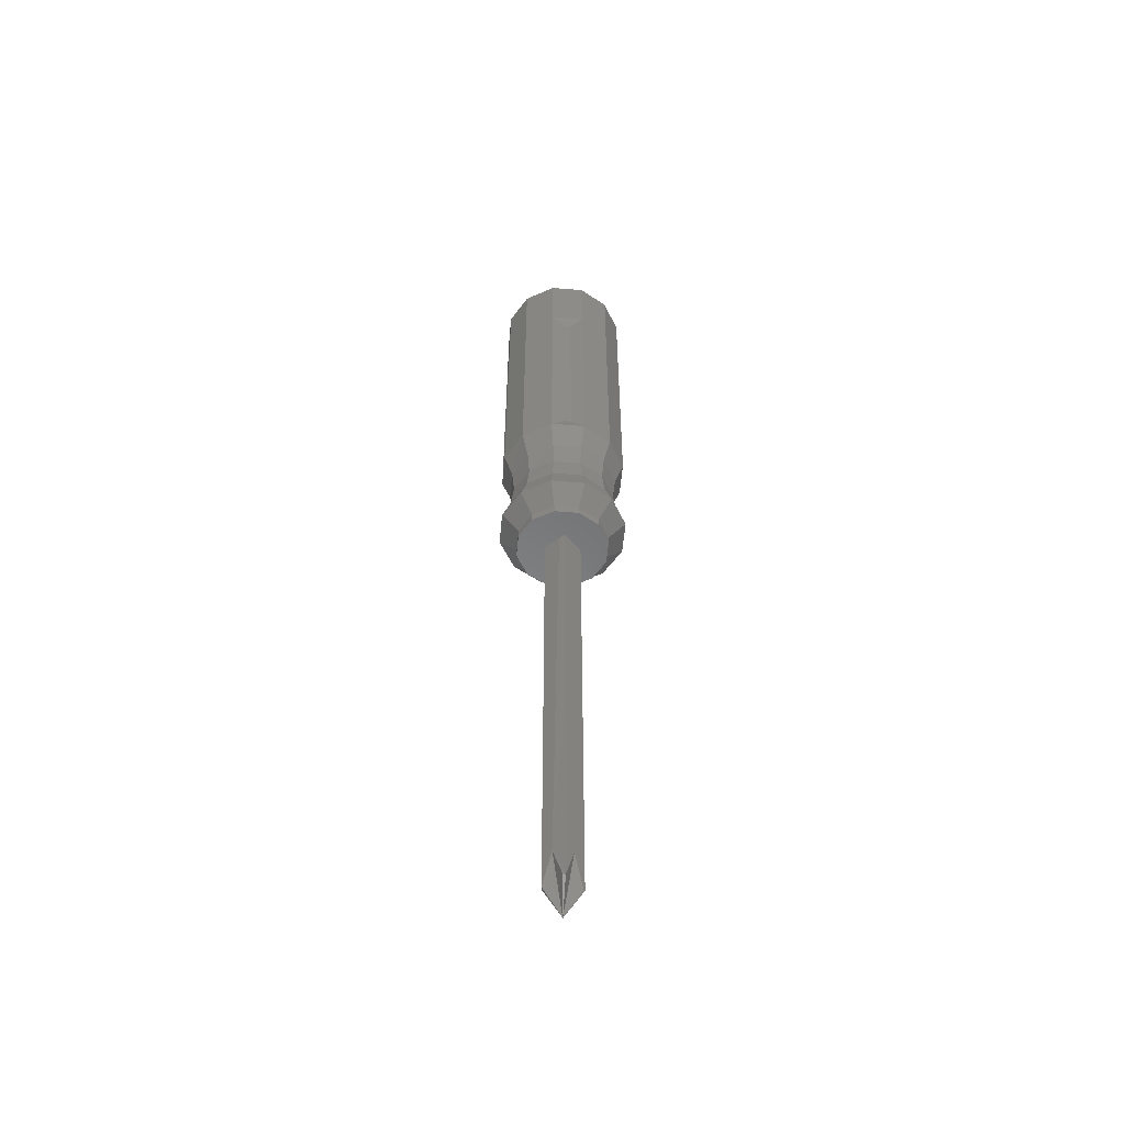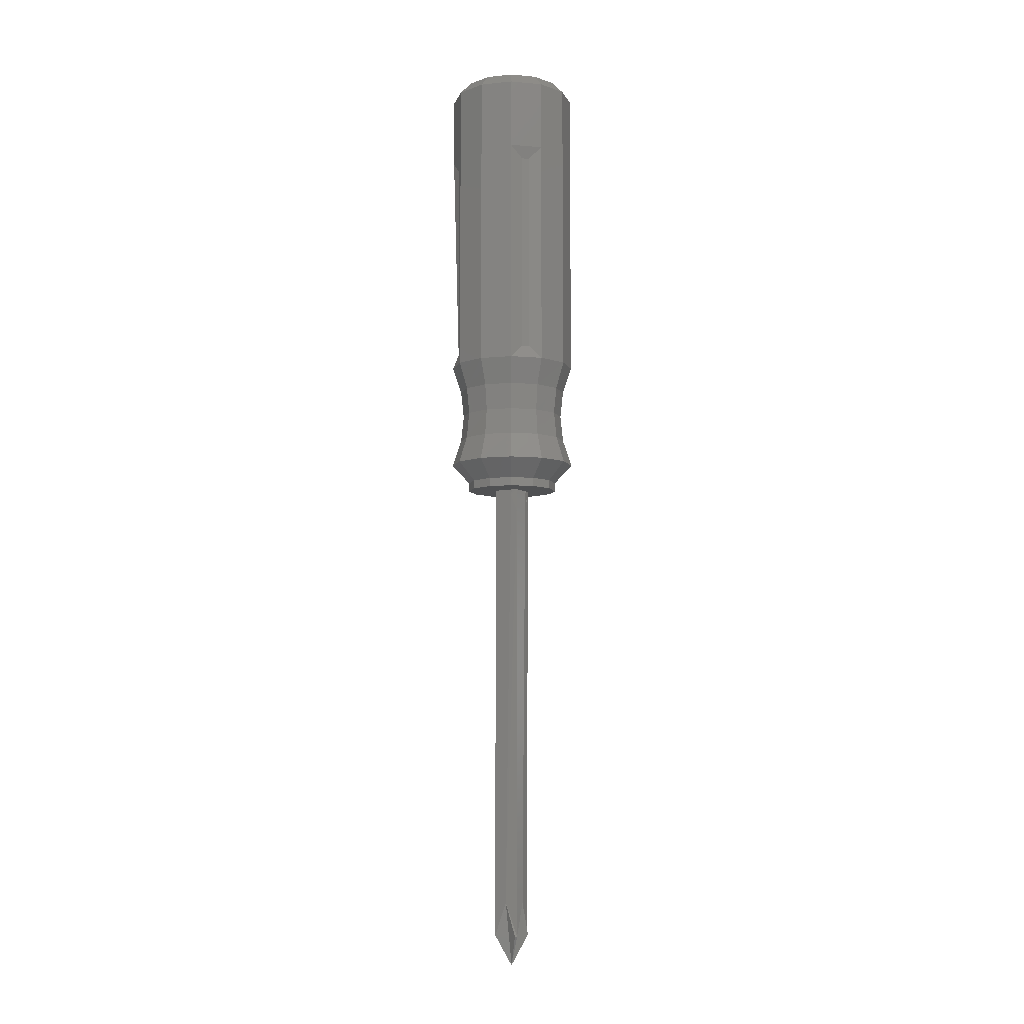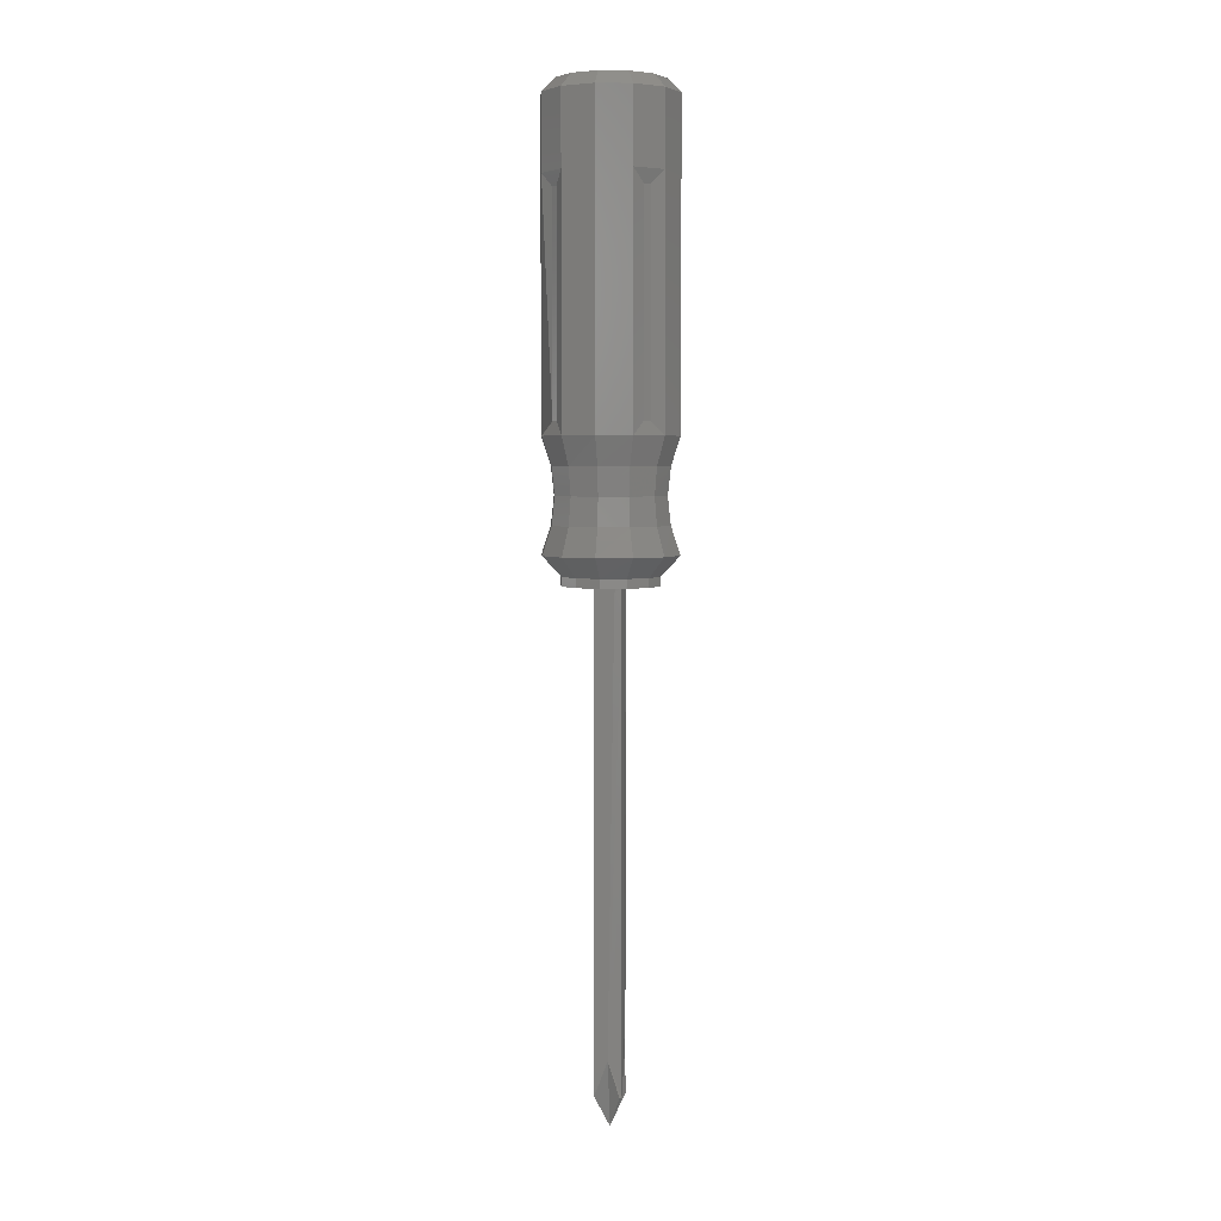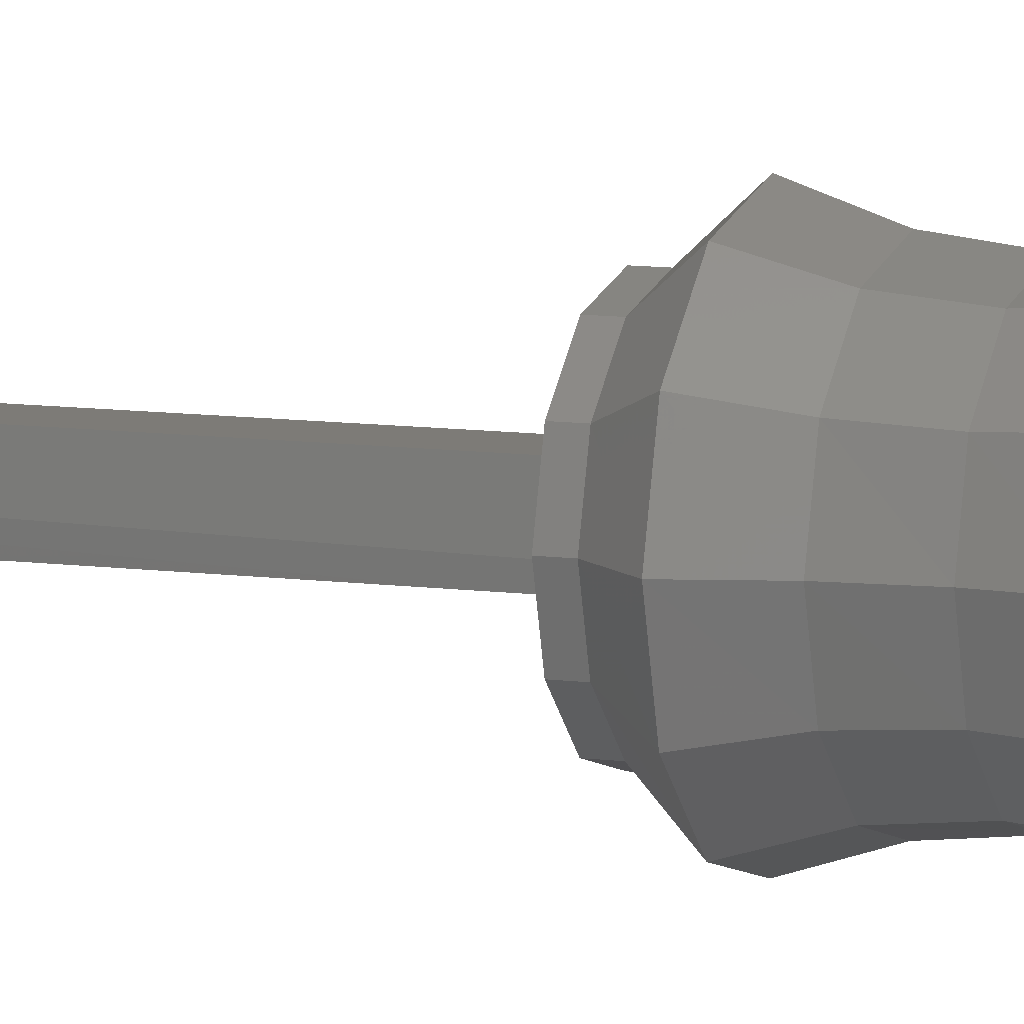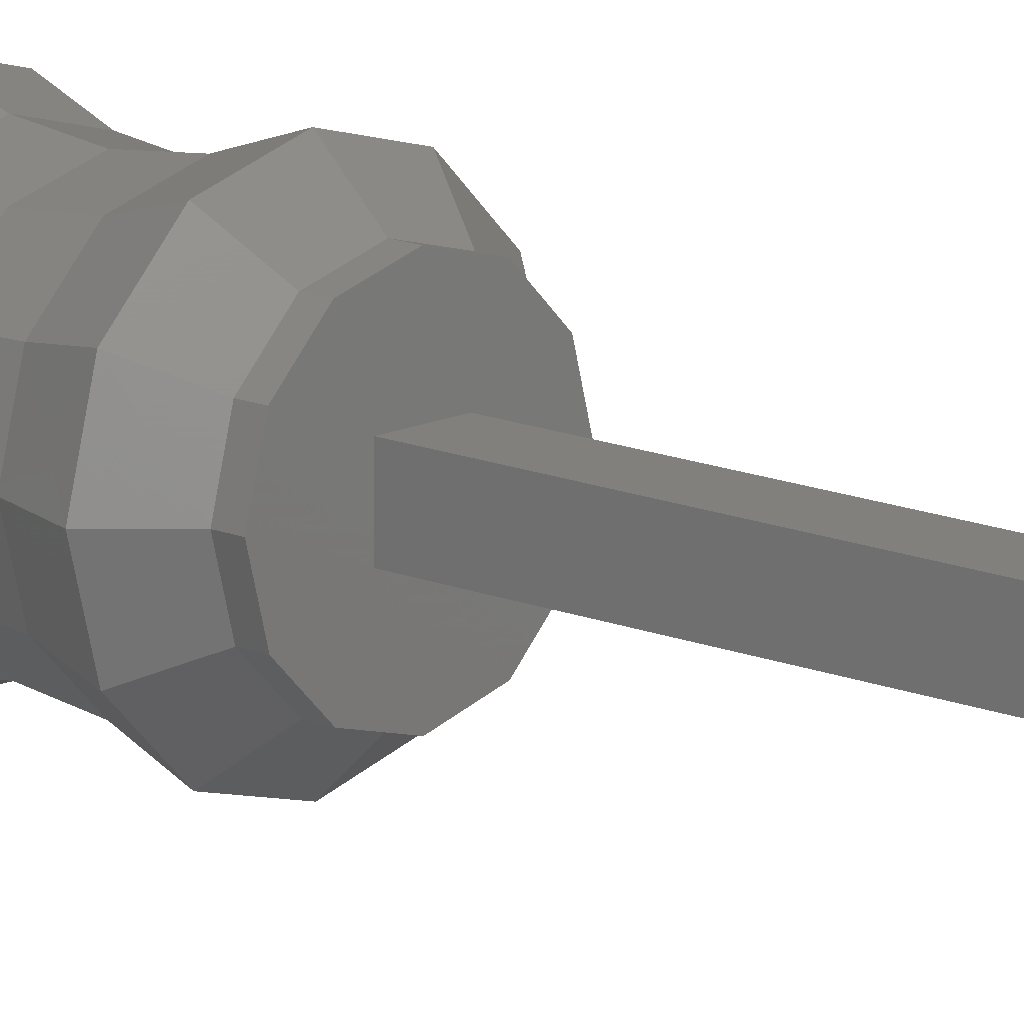
<metadata>
{"format":"stl","ext":"stl","renderer":"f3d","projection":"perspective","resolution":1024,"background":"white","views":[{"elev":-54.5,"azim":-140.1,"up":"+Y"},{"elev":-7.4,"azim":120.9,"up":"+Y"},{"elev":4.4,"azim":102.1,"up":"+Y"},{"elev":8.5,"azim":112.0,"up":"+Z"},{"elev":13.9,"azim":-46.7,"up":"+Z"}]}
</metadata>
<code>
# stl→obj: 249 verts, 504 faces
v 0.7947 -32.63 0.8016
v 0.006878 -34.52 0.04527
v 0.006878 -34.53 0.04527
v -0.008878 -34.52 0.02951
v -0.008878 -34.5 0.04527
v -0.008878 -34.52 0.06102
v -0.008878 -34.5 0.06102
v 0.006878 -34.69 -0.01776
v -1.569 -30.75 1.558
v -0.7809 -32.63 0.8016
v 1.567 -30.75 1.558
v 0.7947 -32.64 0.8016
v -0.008878 -34.52 0.04527
v -0.7967 -32.61 0.8173
v -0.008878 -34.5 0.02951
v -1.569 -30.75 -1.373
v 0.006878 -34.61 0.01376
v -0.7809 -32.64 0.8016
v -1.364 -30.75 -1.578
v -1.569 -26.64 -0.01776
v 0.006878 -26.64 -1.578
v -1.569 -3.368 -1.42
v -0.7967 26.05 -1.578
v -0.1034 24 -1.578
v -0.387 -0.2958 -1.578
v -0.05615 -1.32 -1.578
v 0.6214 -3.368 -1.578
v 1.409 -3.368 -1.578
v 1.362 -30.75 -1.578
v -0.7967 26.76 -1.578
v -0.1822 26.76 -1.578
v 1.472 24 -1.578
v -0.02463 26.76 -1.578
v 1.393 26.76 -1.578
v 1.472 26.76 -1.578
v -1.569 -30.75 1.353
v 0.006878 26.76 -1.578
v 0.905 26.76 -1.578
v 1.567 -3.368 1.558
v 0.7789 -1.32 1.558
v 0.006878 -26.64 1.558
v 1.567 24 1.558
v 0.7789 26.05 1.558
v 0.385 -0.2958 1.558
v -0.7967 -3.368 1.558
v -0.907 26.76 1.558
v -1.49 26.76 1.558
v -1.569 24 1.558
v -0.08766 26.76 1.558
v 0.006878 24 1.558
v 0.006878 -1.32 1.558
v -1.569 -3.368 1.558
v 0.7789 26.76 1.558
v 0.7947 26.76 1.558
v 0.905 26.76 1.558
v 0.8104 26.76 1.558
v 1.567 26.76 1.558
v 0.006878 26.76 1.558
v 0.08566 26.76 1.558
v -1.569 26.76 1.558
v -1.569 24 0.09254
v -1.569 26.05 0.7858
v -1.569 26.76 0.1713
v -1.569 -3.368 -0.6322
v -1.569 -1.32 0.7858
v -1.569 -0.2958 0.3761
v -1.569 -1.32 0.04527
v -1.569 24 -1.483
v -1.569 26.76 -1.404
v -1.569 26.76 -1.483
v -1.569 26.76 -0.9158
v -1.569 26.76 -0.01776
v -1.569 26.76 0.01376
v -1.569 26.76 0.8016
v -1.569 26.76 0.7858
v -1.569 26.76 0.8961
v 1.567 -26.64 -0.01776
v 1.567 -30.75 -1.373
v 3.93 80.34 6.82
v 6.829 80.34 3.921
v 5.458 81.92 3.149
v 3.142 81.92 5.45
v 1.567 -3.368 0.7858
v 1.567 24 -0.01776
v 1.567 26.76 0.07678
v 1.567 -0.2958 -0.3959
v 1.567 -1.32 -0.01776
v 1.567 26.05 -0.7898
v 1.567 26.76 -0.7898
v 1.567 26.76 -0.8056
v 1.567 26.76 -0.09654
v 1.567 26.76 0.8961
v 1.567 26.76 1.479
v 1.567 26.76 -0.01776
v -2.845 26.76 -4.934
v -0.907 26.76 -1.578
v -4.925 26.76 -2.854
v 4.923 26.76 2.834
v 5.679 26.76 -0.01776
v 0.006878 26.76 5.67
v 2.843 26.76 4.914
v -5.681 26.76 -0.01776
v -4.925 26.76 2.834
v 0.006878 26.76 -5.69
v 4.923 26.76 -2.854
v 1.567 26.76 -0.9158
v -2.845 26.76 4.914
v 1.567 26.76 -0.8213
v 2.843 26.76 -4.934
v -0.8124 26.76 -1.578
v 4.923 27.83 -2.854
v 5.679 27.83 -0.01776
v 6.829 30.18 -3.957
v 7.869 30.18 -0.01776
v 5.884 33.47 -3.405
v 6.798 33.47 -0.01776
v 5.585 36.75 -3.232
v 6.435 36.75 -0.01776
v 5.884 40.02 -3.405
v 6.798 40.02 -0.01776
v 6.829 43.32 -3.941
v 7.869 43.32 -0.01776
v 7.869 71.68 -0.01776
v 6.829 71.68 -3.941
v 6.829 80.34 -3.941
v 7.869 80.34 -0.01776
v 5.458 81.92 -3.153
v 2.843 27.83 -4.934
v 3.93 30.18 -6.84
v 3.394 33.47 -5.895
v 3.221 36.75 -5.595
v 3.394 40.02 -5.895
v 3.93 43.32 -6.84
v 4.781 44.88 -5.438
v 4.781 70.09 -5.438
v 5.427 44.88 -4.792
v 5.427 70.09 -4.792
v 3.93 71.68 -6.84
v 3.93 80.34 -6.84
v 3.142 81.92 -5.469
v 0.006878 27.83 -5.69
v 0.006878 30.18 -7.88
v 0.006878 33.47 -6.809
v 0.006878 36.75 -6.446
v 0.006878 40.02 -6.809
v 0.006878 43.32 -7.88
v 0.006878 71.68 -7.88
v 0.006878 80.34 -7.88
v 0.006878 81.92 -6.32
v 0.006878 80.34 -4.745
v 2.37 80.34 -4.099
v -2.845 27.83 -4.934
v -3.932 30.18 -6.84
v -3.396 33.47 -5.895
v -3.223 36.75 -5.595
v -3.396 40.02 -5.895
v -3.932 43.32 -6.84
v -3.932 71.68 -6.84
v -3.932 80.34 -6.84
v -3.16 81.92 -5.469
v -4.925 27.83 -2.854
v -6.831 30.18 -3.941
v -5.886 33.47 -3.405
v -5.587 36.75 -3.232
v -5.886 40.02 -3.405
v -6.831 43.32 -3.941
v -4.783 44.88 -5.438
v -5.429 44.88 -4.792
v -5.429 70.09 -4.792
v -4.783 70.09 -5.438
v -6.831 80.34 -3.941
v -6.831 71.68 -3.941
v -5.46 81.92 -3.153
v -5.681 27.83 -0.01776
v -7.871 30.18 -0.01776
v -6.8 33.47 -0.01776
v -6.437 36.75 -0.01776
v -6.8 40.02 -0.01776
v -7.871 43.32 -0.01776
v -7.871 80.34 -0.01776
v -7.871 71.68 -0.01776
v -6.296 81.92 -0.01776
v -4.925 27.83 2.834
v -6.831 30.18 3.921
v -5.886 33.47 3.386
v -5.587 36.75 3.212
v -5.886 40.02 3.386
v -6.831 43.32 3.921
v -6.831 71.68 3.921
v -6.831 80.34 3.921
v -5.46 81.92 3.149
v -2.845 27.83 4.914
v -3.932 30.18 6.82
v -3.396 33.47 5.875
v -3.223 36.75 5.576
v -3.396 40.02 5.875
v -3.932 43.32 6.82
v -4.783 70.09 5.418
v -5.429 70.09 4.772
v -5.429 44.88 4.772
v -4.783 44.88 5.418
v -3.932 80.34 6.82
v -3.932 71.68 6.82
v -3.16 81.92 5.45
v -2.357 80.34 4.079
v -4.09 80.34 2.346
v 0.006878 27.83 5.67
v 0.006878 30.18 7.876
v 0.006878 33.47 6.789
v 0.006878 36.75 6.426
v 0.006878 40.02 6.789
v 0.006878 43.32 7.876
v 0.006878 80.34 7.876
v 0.006878 71.68 7.876
v 0.006878 81.92 6.285
v 2.843 27.83 4.914
v 3.93 30.18 6.82
v 3.394 33.47 5.875
v 3.221 36.75 5.576
v 3.394 40.02 5.875
v 3.93 43.32 6.82
v 3.93 71.68 6.82
v 4.923 27.83 2.834
v 6.829 30.18 3.921
v 5.884 33.47 3.386
v 5.585 36.75 3.212
v 5.884 40.02 3.386
v 6.829 43.32 3.921
v 5.427 44.88 4.772
v 5.427 70.09 4.772
v 4.781 44.88 5.418
v 4.781 70.09 5.418
v 6.829 71.68 3.921
v 6.309 81.92 -0.01776
v 2.78 82.45 -1.609
v 3.205 82.45 -0.01776
v 1.598 82.45 -2.791
v 0.006878 82.69 -0.01776
v 0.006878 82.45 -3.216
v -1.6 82.45 -2.791
v -2.782 82.45 -1.609
v -3.207 82.45 -0.01776
v -2.782 82.45 1.589
v -1.6 82.45 2.771
v 0.006878 82.45 3.196
v 1.598 82.45 2.771
v 2.78 82.45 1.589
v -0.7967 -1.32 -1.53
v 1.519 -1.32 -0.7898
f 1 2 3
f 2 4 5
f 6 7 8
f 9 10 8
f 11 12 13
f 14 2 5
f 3 15 16
f 8 17 11
f 14 9 6
f 18 3 2
f 9 14 5
f 3 12 17
f 9 18 2
f 1 11 9
f 18 9 5
f 13 2 11
f 7 6 2
f 16 19 3
f 6 4 14
f 4 2 14
f 15 2 16
f 20 16 2
f 12 3 13
f 21 19 16
f 21 16 22
f 23 24 25
f 26 25 24
f 27 28 29
f 24 27 26
f 29 21 27
f 21 25 26
f 30 31 23
f 27 32 28
f 26 27 21
f 31 33 24
f 24 32 27
f 34 35 32
f 24 23 31
f 6 10 36
f 37 24 33
f 38 24 37
f 34 24 38
f 32 24 34
f 39 40 41
f 42 43 44
f 11 41 9
f 41 45 9
f 46 47 48
f 49 46 48
f 50 49 48
f 11 39 41
f 44 40 42
f 51 50 45
f 52 9 45
f 40 44 41
f 51 41 44
f 41 51 45
f 50 44 43
f 53 43 54
f 50 51 44
f 39 42 40
f 48 52 45
f 48 45 50
f 55 56 43
f 57 55 43
f 42 57 43
f 50 58 49
f 53 59 50
f 43 53 50
f 60 48 47
f 56 54 43
f 58 50 59
f 10 9 36
f 9 3 6
f 52 20 9
f 61 62 63
f 36 9 20
f 16 20 64
f 20 65 66
f 64 22 16
f 66 48 62
f 20 52 65
f 66 67 20
f 61 68 64
f 48 65 52
f 62 61 66
f 64 67 61
f 48 66 65
f 67 64 20
f 67 66 61
f 68 61 69
f 22 64 68
f 69 70 68
f 71 69 61
f 72 71 61
f 73 72 61
f 2 15 7
f 74 75 62
f 63 73 61
f 75 63 62
f 76 74 62
f 60 76 62
f 60 62 48
f 11 1 3
f 2 77 11
f 3 9 8
f 3 17 7
f 12 11 17
f 21 29 3
f 15 3 7
f 78 3 29
f 3 5 6
f 79 80 81
f 81 82 79
f 11 3 8
f 77 78 29
f 39 11 83
f 84 85 42
f 77 86 87
f 83 11 77
f 77 87 83
f 84 83 87
f 84 87 86
f 86 88 84
f 83 42 39
f 89 88 90
f 42 83 84
f 91 88 89
f 91 84 88
f 92 42 85
f 93 42 92
f 94 84 91
f 85 84 94
f 57 42 93
f 2 1 9
f 3 18 5
f 19 21 3
f 4 6 5
f 6 36 20
f 2 6 20
f 13 3 78
f 77 2 78
f 2 13 78
f 95 96 97
f 85 98 92
f 94 98 85
f 99 98 94
f 100 58 101
f 102 71 72
f 102 97 71
f 103 74 76
f 103 75 74
f 17 8 7
f 103 63 75
f 103 73 63
f 103 102 73
f 104 37 95
f 57 98 55
f 93 98 57
f 92 98 93
f 103 76 60
f 105 106 35
f 70 97 96
f 69 97 70
f 71 97 69
f 94 91 99
f 60 107 103
f 47 107 60
f 46 107 47
f 89 99 91
f 90 99 89
f 108 99 90
f 106 99 108
f 105 99 106
f 34 105 35
f 38 105 34
f 38 109 105
f 37 109 38
f 37 104 109
f 72 73 102
f 33 95 37
f 31 95 33
f 30 95 31
f 10 6 8
f 110 95 30
f 96 95 110
f 59 101 58
f 53 101 59
f 54 101 53
f 56 101 54
f 55 101 56
f 101 55 98
f 46 100 107
f 49 100 46
f 58 100 49
f 105 111 99
f 112 99 111
f 112 113 114
f 112 111 113
f 114 115 116
f 114 113 115
f 116 115 117
f 118 119 120
f 118 117 119
f 120 121 122
f 123 122 124
f 124 125 123
f 126 123 125
f 121 124 122
f 126 125 127
f 109 128 105
f 111 105 128
f 111 129 113
f 111 128 129
f 113 129 130
f 115 131 117
f 115 130 131
f 117 132 119
f 121 119 133
f 132 133 119
f 134 135 136
f 137 136 135
f 138 139 124
f 125 124 139
f 139 140 125
f 127 125 140
f 141 109 104
f 109 141 128
f 128 141 142
f 129 143 130
f 129 142 143
f 130 144 131
f 131 145 132
f 131 144 145
f 132 146 133
f 132 145 146
f 147 133 146
f 138 148 139
f 133 147 138
f 148 138 147
f 139 149 140
f 140 150 151
f 140 149 150
f 152 104 95
f 104 152 141
f 141 153 142
f 141 152 153
f 142 154 143
f 143 155 144
f 143 154 155
f 144 156 145
f 144 155 156
f 145 156 157
f 146 158 147
f 147 159 148
f 158 146 157
f 159 147 158
f 148 160 149
f 148 159 160
f 161 152 95
f 95 97 161
f 162 153 152
f 152 161 162
f 153 163 154
f 153 162 163
f 154 164 155
f 154 163 164
f 155 164 165
f 156 166 157
f 156 165 166
f 167 168 169
f 169 170 167
f 171 159 158
f 158 172 171
f 173 160 159
f 159 171 173
f 97 102 174
f 174 161 97
f 161 175 162
f 161 174 175
f 162 176 163
f 162 175 176
f 163 176 177
f 164 178 165
f 164 177 178
f 165 179 166
f 180 171 172
f 181 172 166
f 172 181 180
f 166 179 181
f 171 180 182
f 183 174 102
f 102 103 183
f 174 184 175
f 174 183 184
f 175 184 185
f 176 186 177
f 176 185 186
f 177 187 178
f 178 188 179
f 178 187 188
f 189 181 179
f 181 189 190
f 179 188 189
f 190 180 181
f 180 191 182
f 180 190 191
f 192 183 103
f 103 107 192
f 193 183 192
f 183 193 184
f 194 185 184
f 184 193 194
f 185 194 195
f 195 186 185
f 186 195 196
f 196 187 186
f 197 188 187
f 187 196 197
f 198 199 200
f 200 201 198
f 202 190 189
f 189 203 202
f 202 204 190
f 191 190 204
f 204 205 191
f 206 191 205
f 100 207 107
f 192 107 207
f 192 208 193
f 192 207 208
f 193 209 194
f 194 210 195
f 194 209 210
f 195 211 196
f 195 210 211
f 196 211 212
f 202 203 213
f 212 214 197
f 214 213 203
f 203 197 214
f 202 215 204
f 202 213 215
f 207 100 216
f 101 216 100
f 207 217 208
f 208 218 209
f 208 217 218
f 209 219 210
f 209 218 219
f 210 219 220
f 211 221 212
f 211 220 221
f 222 79 214
f 213 214 79
f 214 212 222
f 213 82 215
f 213 79 82
f 216 101 223
f 98 223 101
f 224 217 216
f 216 223 224
f 217 225 218
f 217 224 225
f 218 225 226
f 219 227 220
f 219 226 227
f 220 228 221
f 229 230 231
f 232 231 230
f 79 222 80
f 233 80 222
f 99 112 98
f 223 98 112
f 223 114 224
f 223 112 114
f 224 114 116
f 225 118 226
f 225 116 118
f 226 120 227
f 227 122 228
f 227 120 122
f 233 228 123
f 123 126 233
f 122 123 228
f 80 233 126
f 80 234 81
f 80 126 234
f 137 124 136
f 121 136 124
f 133 134 121
f 136 121 134
f 124 137 138
f 135 138 137
f 133 138 135
f 133 135 134
f 157 167 158
f 167 170 158
f 168 167 157
f 157 166 168
f 172 158 170
f 170 169 172
f 168 166 169
f 172 169 166
f 189 188 200
f 200 199 189
f 188 197 201
f 201 200 188
f 203 189 199
f 199 198 203
f 203 198 197
f 198 201 197
f 231 232 222
f 231 221 229
f 228 229 221
f 222 232 233
f 230 233 232
f 230 229 228
f 228 233 230
f 234 235 236
f 234 127 235
f 237 127 140
f 127 237 235
f 235 237 238
f 140 239 237
f 237 239 238
f 149 240 239
f 149 160 240
f 239 240 238
f 241 240 160
f 160 173 241
f 240 241 238
f 173 242 241
f 173 182 242
f 182 243 242
f 182 191 243
f 242 243 238
f 191 244 243
f 243 244 238
f 204 245 244
f 204 215 245
f 244 245 238
f 215 82 246
f 245 246 238
f 247 246 82
f 82 81 247
f 81 236 247
f 81 234 236
f 247 236 238
f 130 143 144
f 116 225 224
f 118 120 226
f 226 219 218
f 120 119 121
f 117 131 132
f 139 148 149
f 142 153 154
f 165 178 179
f 177 186 187
f 193 208 209
f 207 216 217
f 220 227 228
f 238 246 247
f 246 245 215
f 238 241 242
f 235 238 236
f 210 220 211
f 196 212 197
f 175 185 176
f 163 177 164
f 155 165 156
f 145 157 146
f 128 142 129
f 117 118 116
f 113 130 115
f 221 231 212
f 231 222 212
f 205 204 244
f 205 244 206
f 244 191 206
f 171 182 173
f 150 149 239
f 150 239 151
f 239 140 151
f 127 234 126
f 77 29 28
f 25 21 248
f 86 77 249
f 106 88 35
f 108 88 106
f 32 35 88
f 22 248 21
f 70 96 68
f 110 68 96
f 23 68 110
f 28 249 77
f 23 110 30
f 90 88 108
f 68 23 25
f 32 88 86
f 22 68 248
f 25 248 68
f 86 249 32
f 28 32 249

</code>
